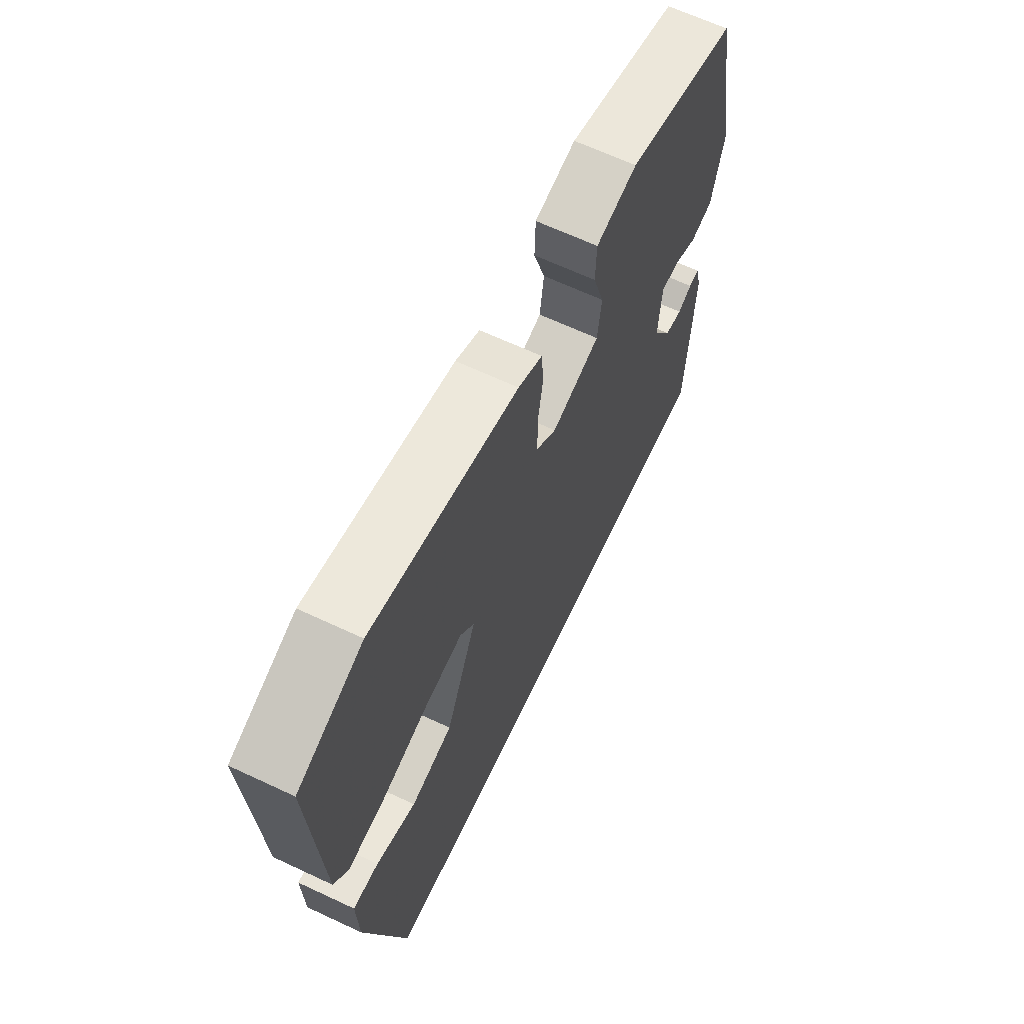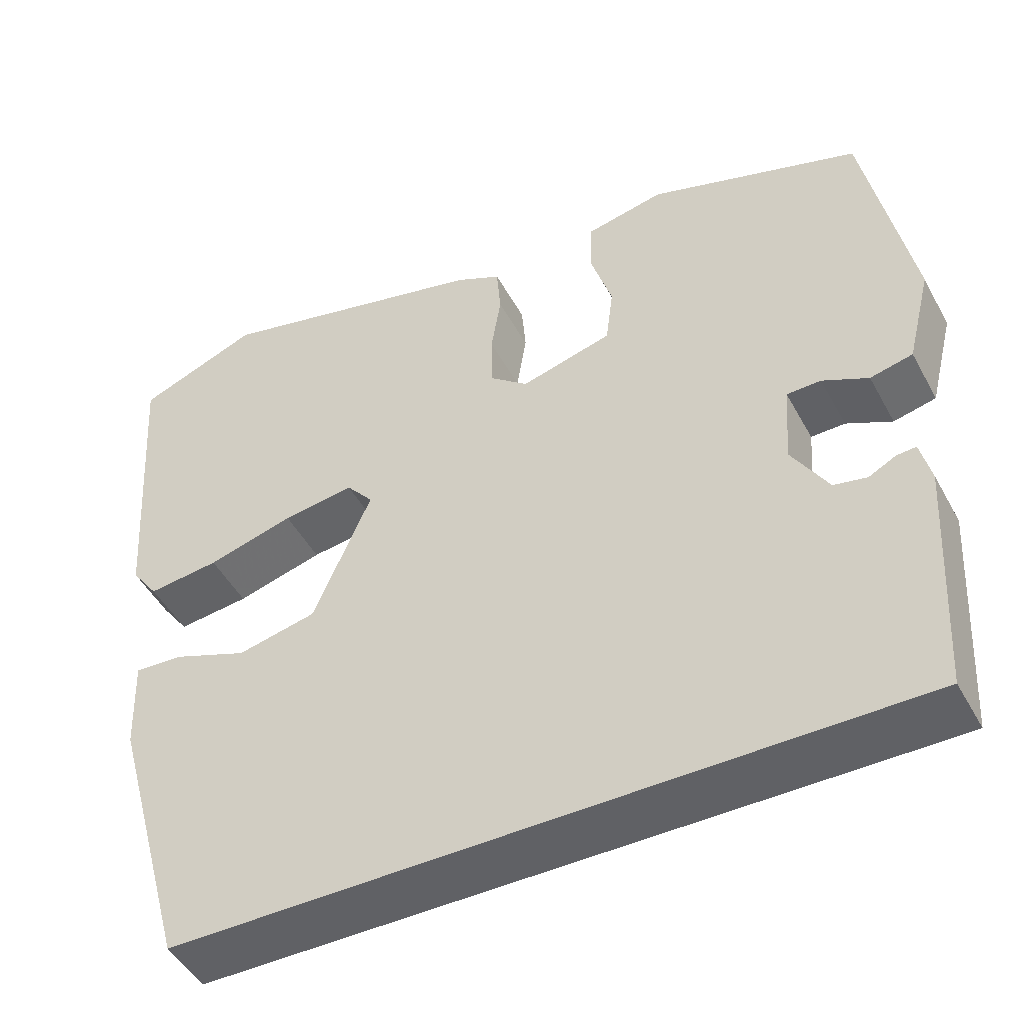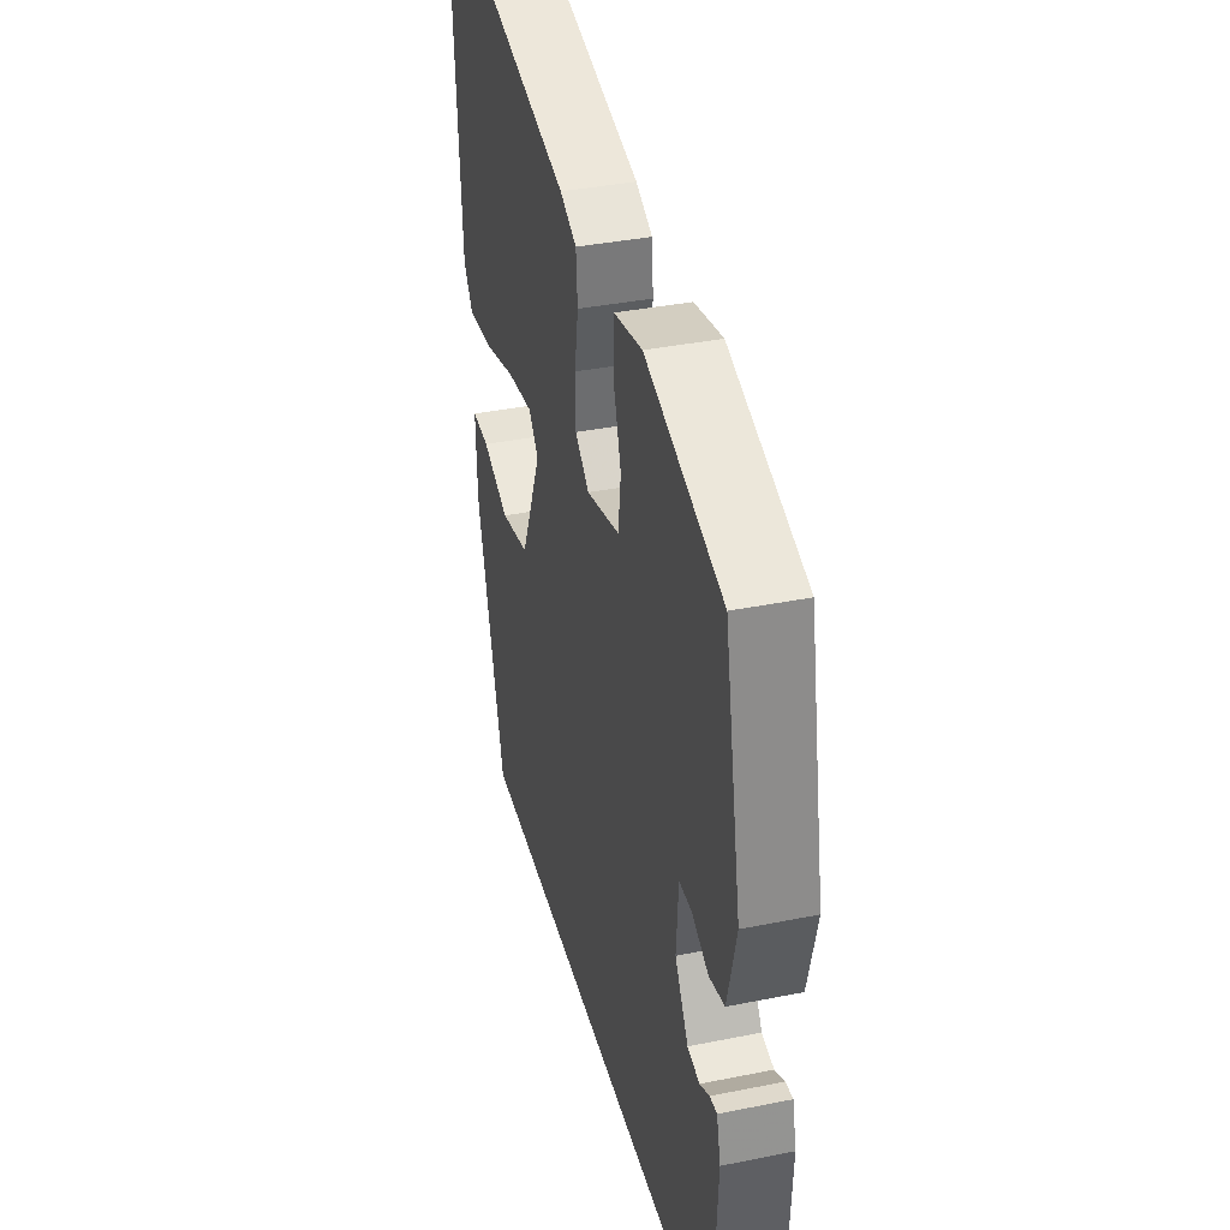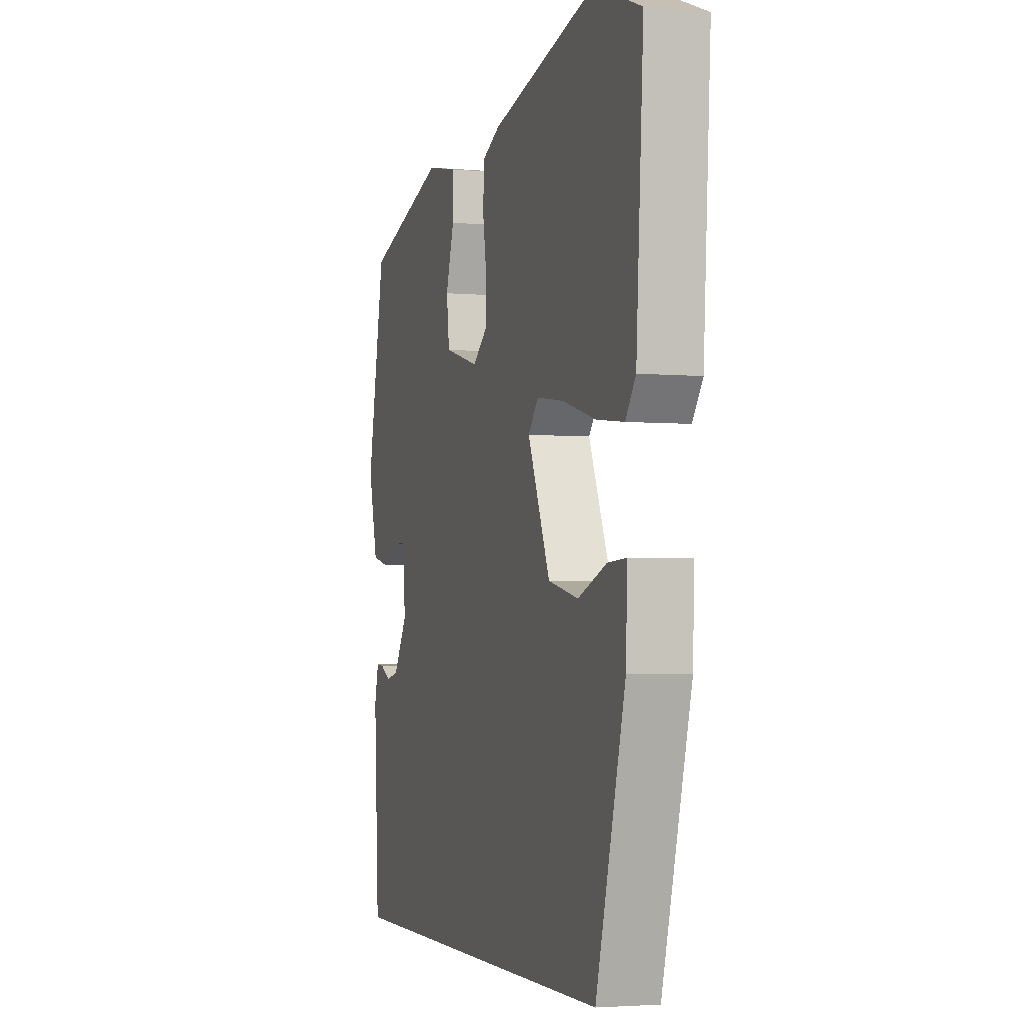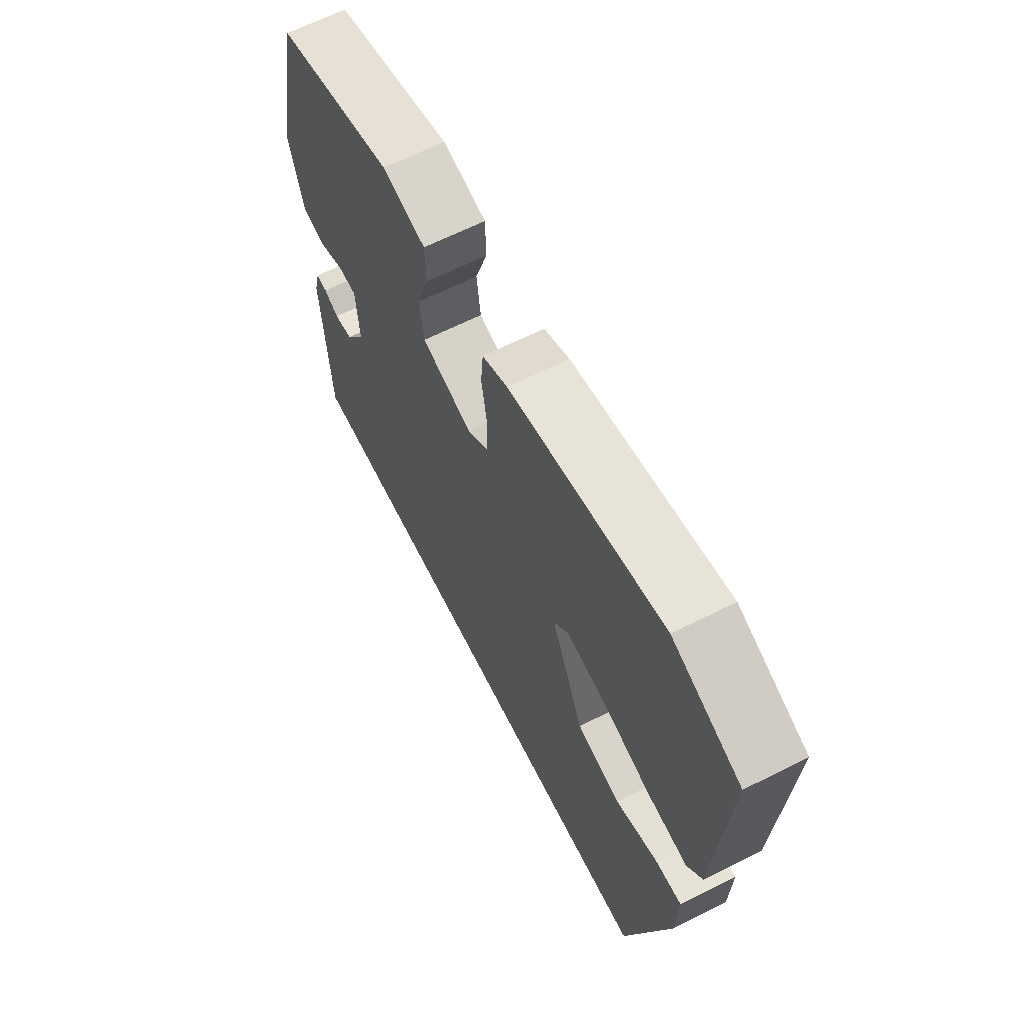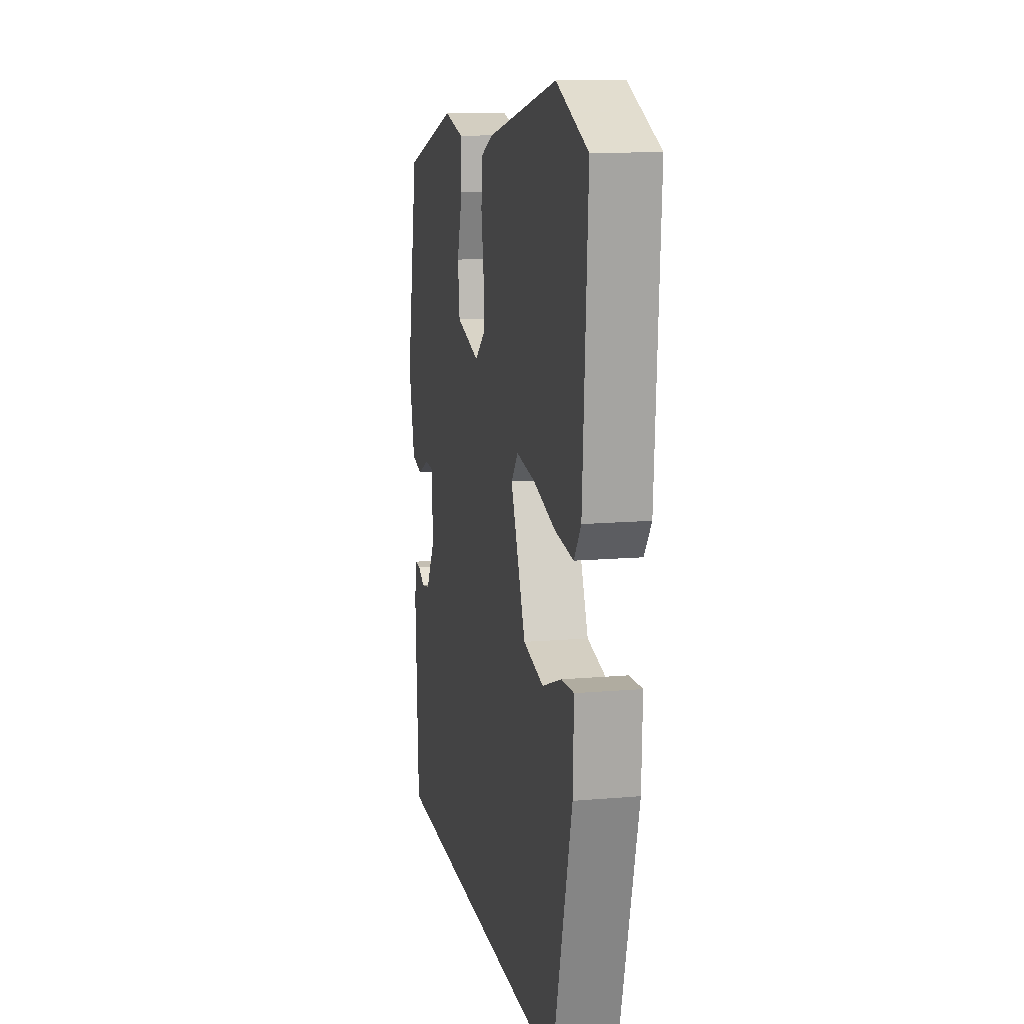
<metadata>
{"format":"obj","ext":"obj","renderer":"f3d","projection":"perspective","resolution":1024,"background":"white","views":[{"elev":65.1,"azim":-64.7,"up":"+Z"},{"elev":-47.4,"azim":27.4,"up":"+Z"},{"elev":37.3,"azim":75.5,"up":"+Z"},{"elev":-3.2,"azim":-107.4,"up":"+Z"},{"elev":65.0,"azim":-116.8,"up":"+Z"},{"elev":13.0,"azim":-101.3,"up":"+Z"}]}
</metadata>
<code>
v -0.41 0.07 -0.5
v -0.502 0.07 -0.166
v -0.506 0.07 -0.053
v -0.448 0.07 -0.056
v -0.358 0.07 -0.09
v -0.263 0.07 -0.069
v -0.193 0.07 0.093
v -0.225 0.07 0.131
v -0.311 0.07 0.119
v -0.415 0.07 0.09
v -0.501 0.07 0.08
v -0.533 0.07 0.124
v -0.556 0.07 0.478
v -0.41 0.07 0.536
v -0.078 0.07 0.458
v -0.023 0.07 0.432
v -0.018 0.07 0.371
v -0.03 0.07 0.297
v -0.029 0.07 0.231
v 0.017 0.07 0.194
v 0.127 0.07 0.224
v 0.136 0.07 0.295
v 0.11 0.07 0.378
v 0.112 0.07 0.444
v 0.206 0.07 0.464
v 0.461 0.07 0.383
v 0.517 0.07 0.099
v 0.488 0.07 -0.017
v 0.437 0.07 -0.029
v 0.382 0.07 -0.003
v 0.341 0.07 -0.004
v 0.334 0.07 -0.101
v 0.378 0.07 -0.173
v 0.418 0.07 -0.181
v 0.45 0.07 -0.164
v 0.474 0.07 -0.162
v 0.487 0.07 -0.215
v 0.471 0.07 -0.5
v -0.41 0 -0.5
v -0.502 0 -0.166
v -0.506 0 -0.053
v -0.448 0 -0.056
v -0.358 0 -0.09
v -0.263 0 -0.069
v -0.193 0 0.093
v -0.225 0 0.131
v -0.311 0 0.119
v -0.415 0 0.09
v -0.501 0 0.08
v -0.533 0 0.124
v -0.556 0 0.478
v -0.41 0 0.536
v -0.078 0 0.458
v -0.023 0 0.432
v -0.018 0 0.371
v -0.03 0 0.297
v -0.029 0 0.231
v 0.017 0 0.194
v 0.127 0 0.224
v 0.136 0 0.295
v 0.11 0 0.378
v 0.112 0 0.444
v 0.206 0 0.464
v 0.461 0 0.383
v 0.517 0 0.099
v 0.488 0 -0.017
v 0.437 0 -0.029
v 0.382 0 -0.003
v 0.341 0 -0.004
v 0.334 0 -0.101
v 0.378 0 -0.173
v 0.418 0 -0.181
v 0.45 0 -0.164
v 0.474 0 -0.162
v 0.487 0 -0.215
v 0.471 0 -0.5
f 34 35 36 37
f 33 34 37 38
f 32 33 38 1
f 27 28 29 30
f 27 30 31
f 26 27 31
f 25 26 31
f 22 23 24 25
f 21 22 25 31
f 20 21 31 32
f 15 16 17 18
f 15 18 19
f 14 15 19
f 9 10 11 12
f 8 9 12 13
f 2 3 4 5
f 2 5 6
f 1 2 6
f 32 1 6 7
f 8 13 14 19
f 19 20 32
f 7 8 19 32
f 75 74 73 72
f 76 75 72 71
f 39 76 71 70
f 68 67 66 65
f 69 68 65
f 69 65 64
f 69 64 63
f 63 62 61 60
f 69 63 60 59
f 70 69 59 58
f 56 55 54 53
f 57 56 53
f 57 53 52
f 50 49 48 47
f 51 50 47 46
f 43 42 41 40
f 44 43 40
f 44 40 39
f 45 44 39 70
f 57 52 51 46
f 70 58 57
f 70 57 46 45
f 1 39 40 2
f 2 40 41 3
f 3 41 42 4
f 4 42 43 5
f 5 43 44 6
f 6 44 45 7
f 7 45 46 8
f 8 46 47 9
f 9 47 48 10
f 10 48 49 11
f 11 49 50 12
f 12 50 51 13
f 13 51 52 14
f 14 52 53 15
f 15 53 54 16
f 16 54 55 17
f 17 55 56 18
f 18 56 57 19
f 19 57 58 20
f 20 58 59 21
f 21 59 60 22
f 22 60 61 23
f 23 61 62 24
f 24 62 63 25
f 25 63 64 26
f 26 64 65 27
f 27 65 66 28
f 28 66 67 29
f 29 67 68 30
f 30 68 69 31
f 31 69 70 32
f 32 70 71 33
f 33 71 72 34
f 34 72 73 35
f 35 73 74 36
f 36 74 75 37
f 37 75 76 38
f 38 76 39 1

</code>
